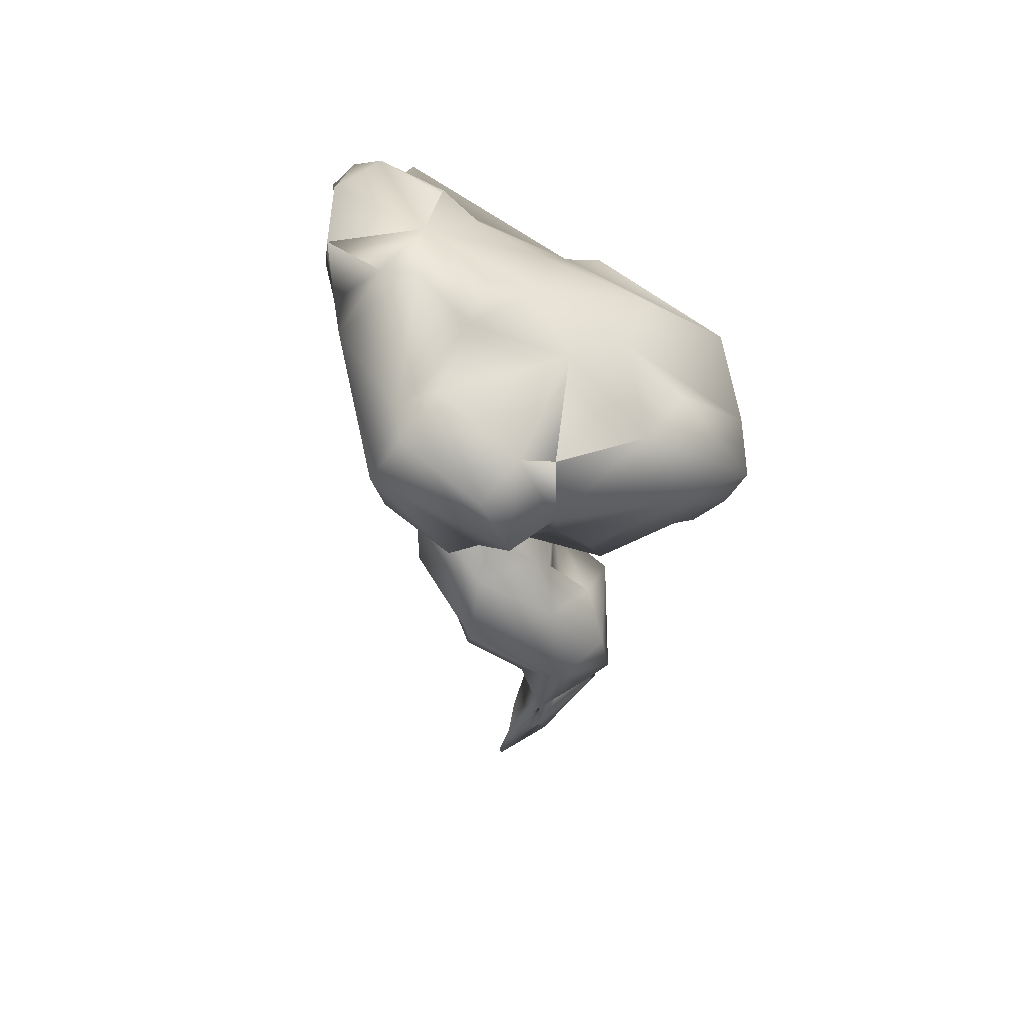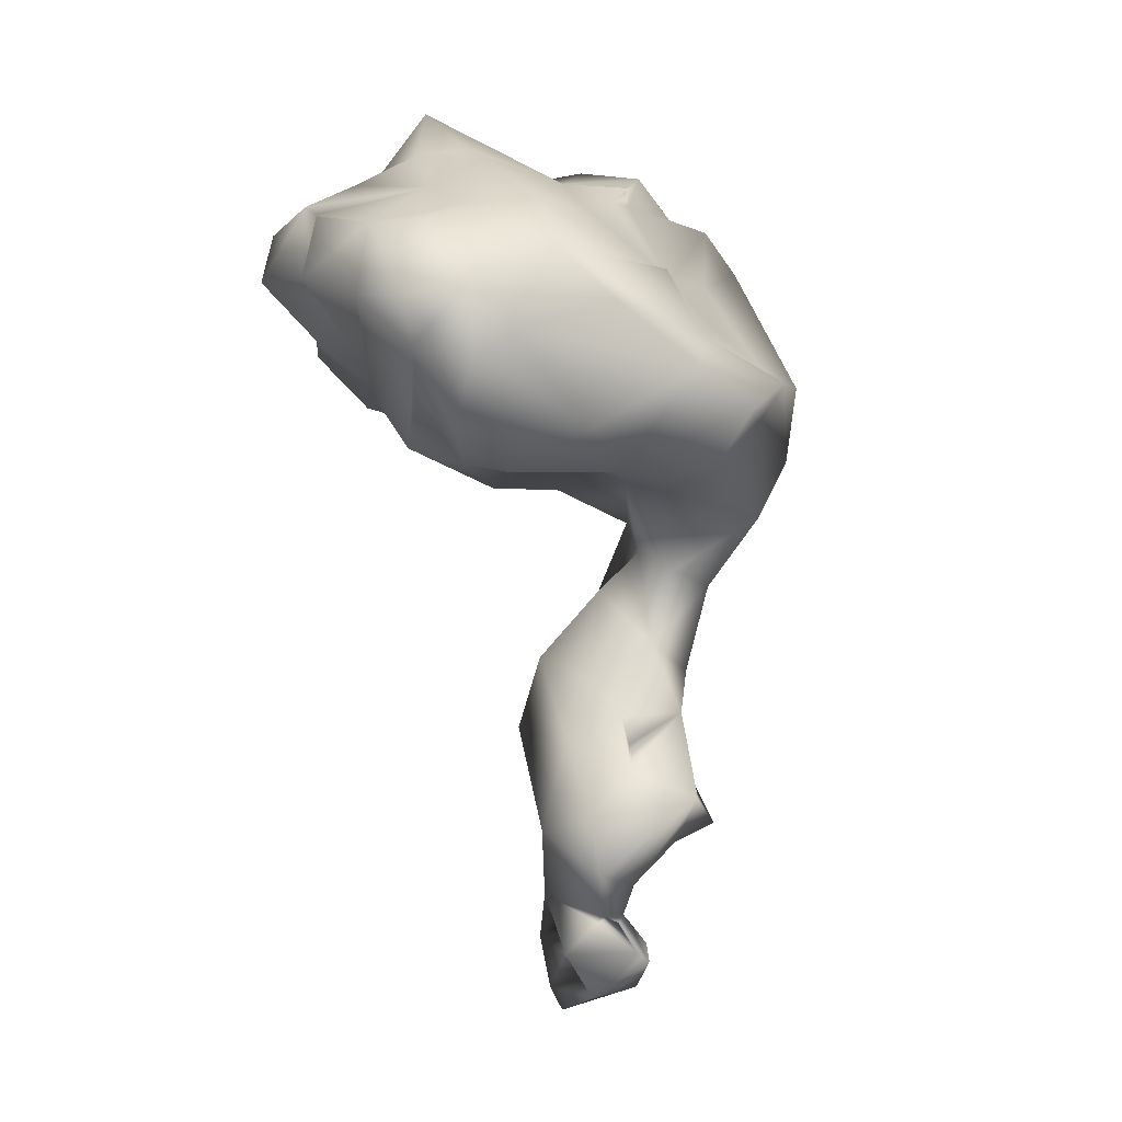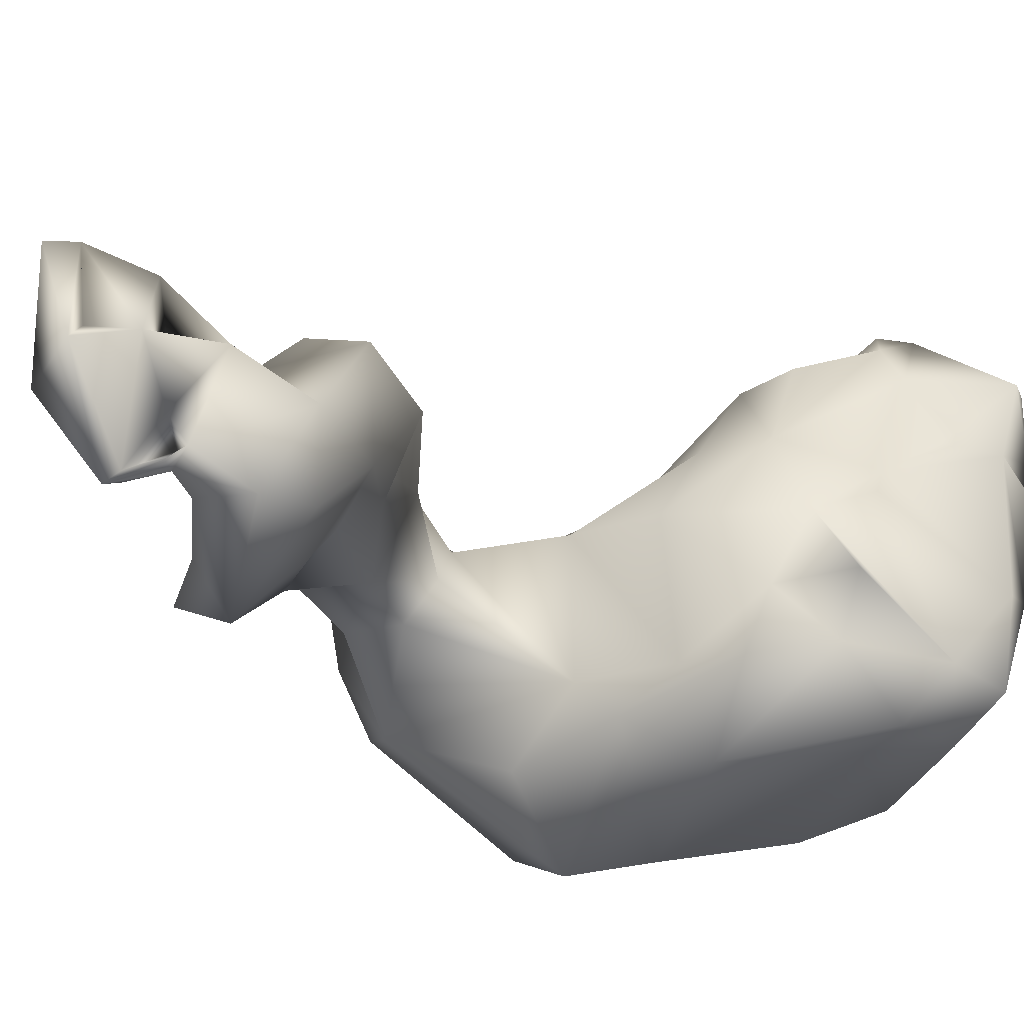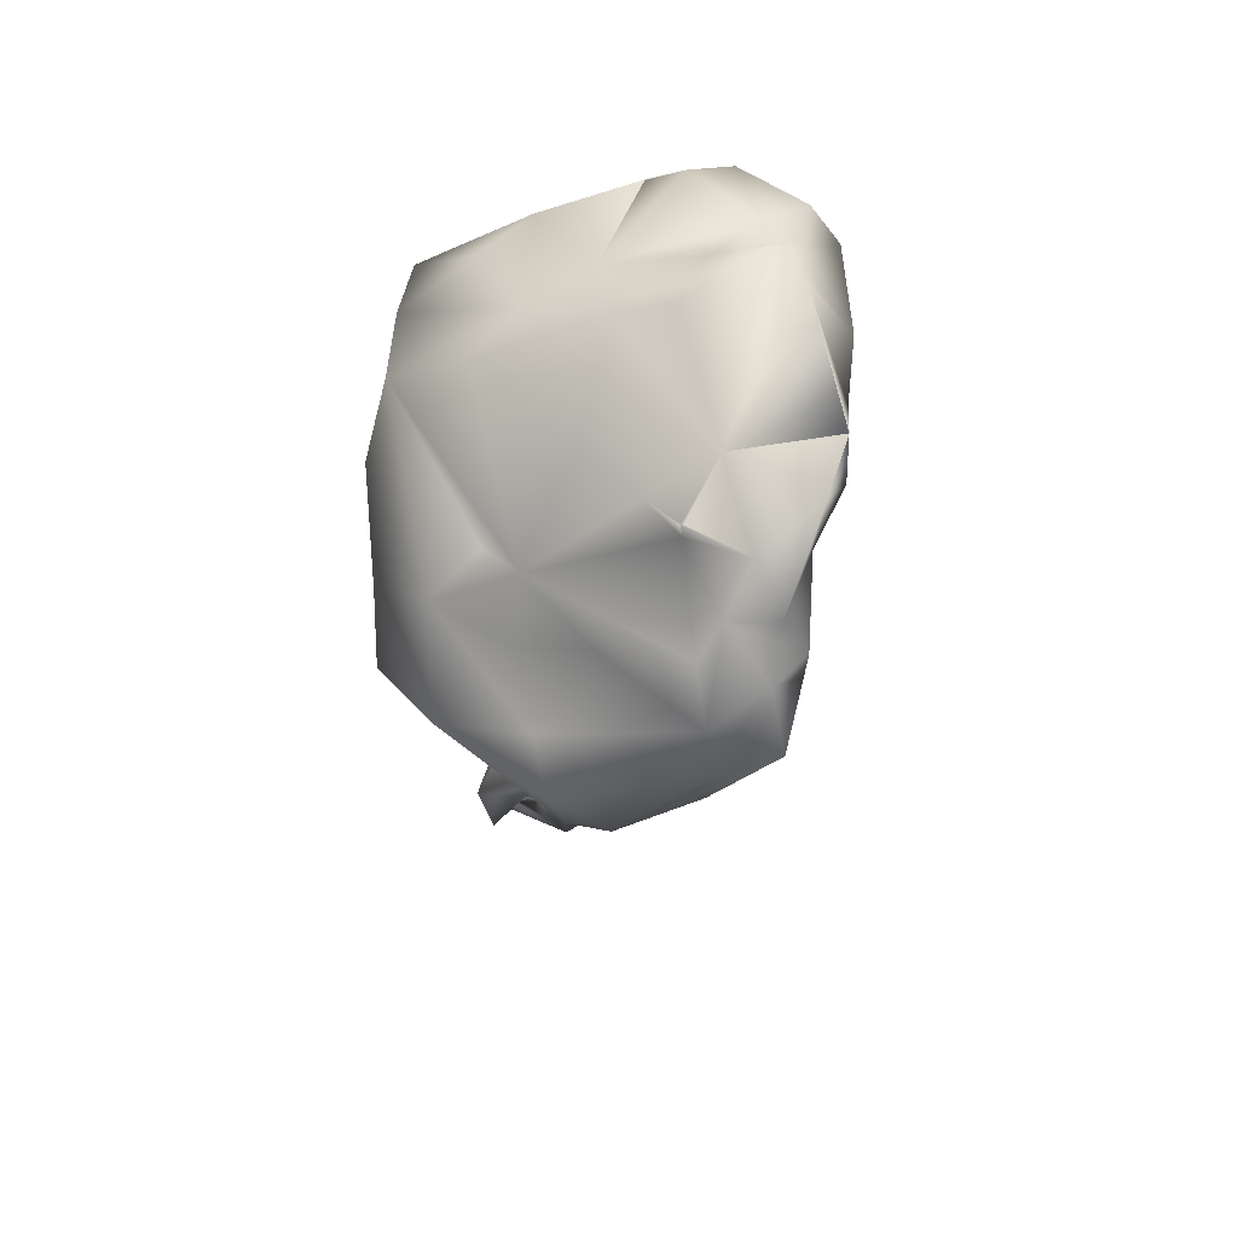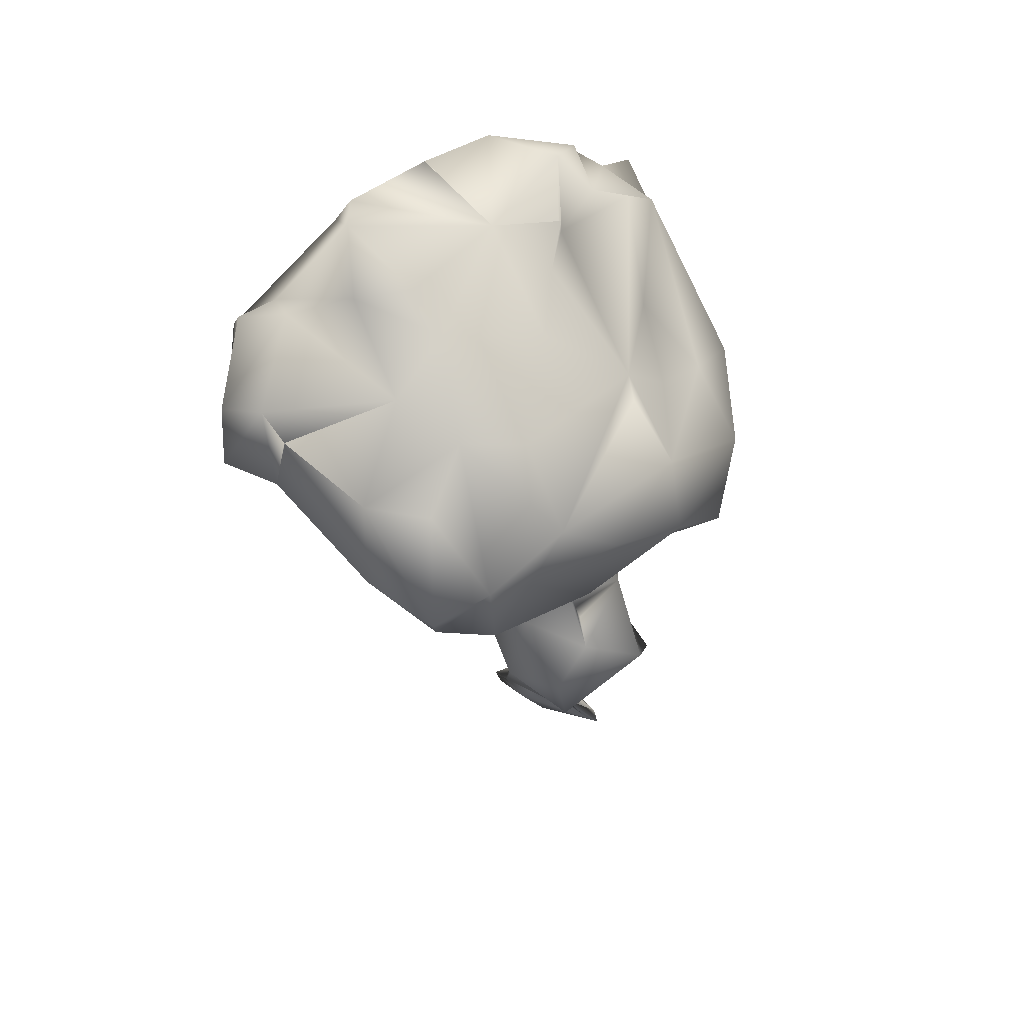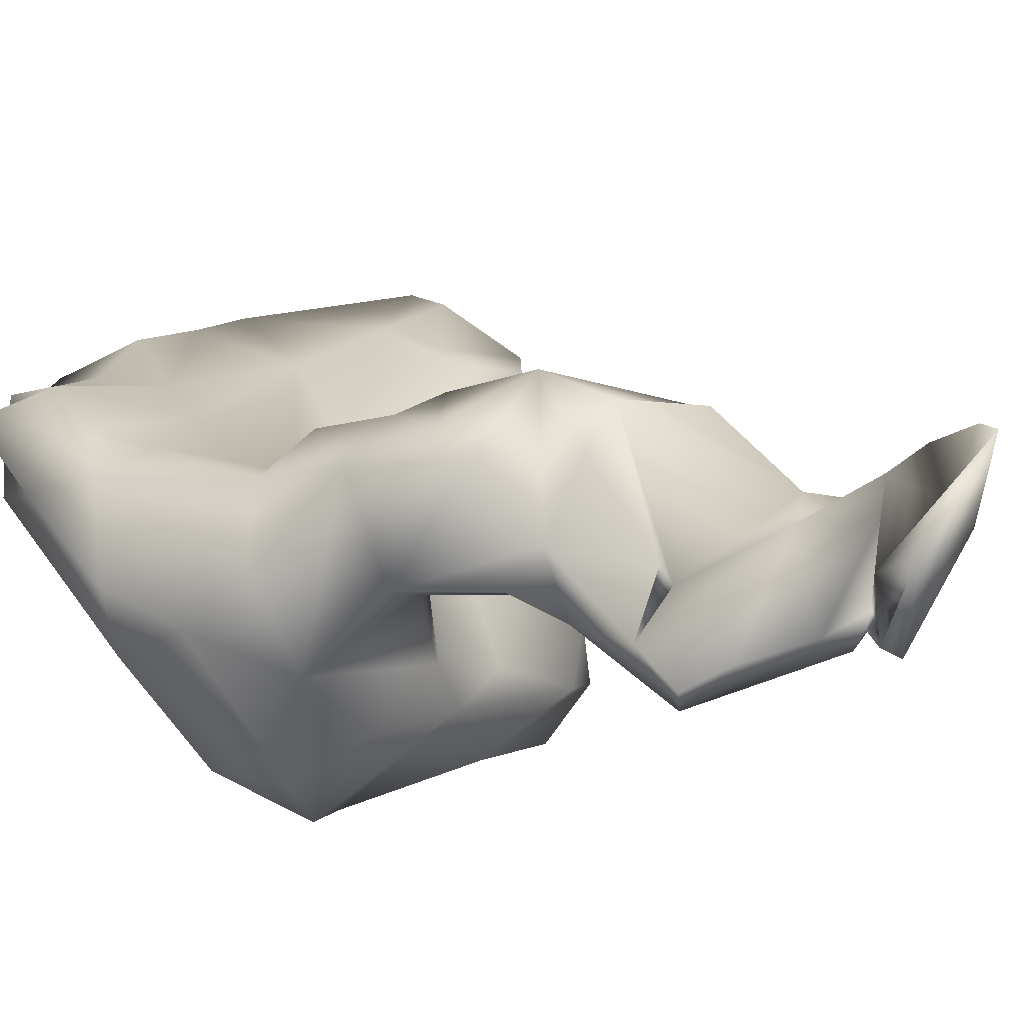
<metadata>
{"format":"obj","ext":"obj","renderer":"f3d","projection":"perspective","resolution":1024,"background":"white","views":[{"elev":47.7,"azim":-115.8,"up":"+Z"},{"elev":1.7,"azim":-34.3,"up":"+Z"},{"elev":-26.5,"azim":-141.7,"up":"+Y"},{"elev":65.9,"azim":78.3,"up":"+Z"},{"elev":58.5,"azim":-48.7,"up":"+Z"},{"elev":-6.5,"azim":138.7,"up":"+Y"}]}
</metadata>
<code>
o spine_15_<bpy_struct,_Object("spine_15")>-simple_2.002
v -0.8229 0.06184 1.717
v -0.7559 -0.1342 1.564
v -0.7986 -0.1687 1.698
v -0.4815 -0.2522 1.612
v -0.255 -0.3858 1.699
v -0.3961 -0.2978 1.849
v -0.6397 -0.2569 1.532
v -0.6373 -0.238 1.745
v 0.005532 -0.4244 1.517
v 0.1143 -0.296 1.621
v -0.4478 -0.1448 1.224
v -0.2541 -0.101 1.257
v -0.1134 -0.1997 1.227
v -0.5042 0.009117 1.249
v -0.6139 -0.1208 1.343
v -0.2758 -0.3096 1.349
v -0.6415 -0.02713 1.933
v -0.7376 0.1405 1.93
v -0.6571 0.2634 1.452
v -0.7486 0.4282 1.975
v -0.7496 0.4295 1.978
v -0.4752 0.2512 2.061
v -0.681 0.4774 1.702
v -0.6209 0.3582 1.537
v -0.7879 0.4467 1.791
v -0.837 0.6113 1.792
v -0.5155 0.8813 1.897
v -0.6452 0.6169 1.622
v -0.7688 0.6663 1.939
v -0.5528 0.8008 2.041
v -0.3177 -0.09428 2.002
v -0.4378 0.04887 1.998
v -0.2798 0.2534 2.162
v 0.09748 -0.1494 1.822
v -0.007848 0.1075 2.016
v 0.1714 -0.07001 1.798
v -0.2441 0.3942 2.211
v -0.3658 0.5067 2.194
v 0.1212 0.4232 2.137
v -0.183 0.6846 2.313
v -0.2703 0.6077 2.343
v -0.5856 0.1827 1.296
v -0.6166 0.08382 1.429
v -0.4338 0.4405 1.387
v -0.2627 0.4423 1.346
v -0.2674 0.2199 1.18
v -0.0249 0.2425 1.177
v -0.4716 0.621 1.428
v -0.3021 0.6283 1.461
v -0.07747 0.4121 1.391
v -0.4094 0.7026 1.654
v -0.4409 0.7591 2.051
v -0.4898 0.6616 2.113
v -0.1401 0.8045 2.098
v -0.3156 0.7528 1.758
v -0.4997 0.8362 1.754
v 0.02647 0.7519 2.062
v 0.1516 0.7142 2.172
v -0.0261 0.6295 1.733
v -0.7325 0.5308 2.014
v -0.6064 0.6926 1.585
v 0.1579 -0.2704 1.199
v 0.1693 -0.454 1.399
v 0.627 -0.06075 1.263
v 0.3816 -0.344 1.488
v 0.2616 -0.3727 1.371
v 0.4394 -0.1584 1.095
v -0.01839 -0.1074 1.194
v 0.2513 0.01558 0.9351
v 0.2133 -0.0701 0.5094
v 0.2846 -0.000659 0.6275
v 0.1555 0.007078 0.7156
v 0.3775 0.01162 0.8801
v 0.197 0.126 0.9866
v 0.1527 0.2792 0.8602
v 0.2323 0.2365 1.074
v 0.2556 0.08667 0.5407
v 0.4234 0.2359 0.5887
v 0.4787 0.2683 0.9036
v 0.5822 0.04897 1.096
v 0.4868 -0.1081 1.545
v 0.6305 -0.1047 1.489
v 0.2971 -0.1118 1.662
v 0.4028 0.06247 1.798
v 0.4207 0.43 2.177
v 0.2741 0.3019 2.113
v 0.2767 0.2926 2.121
v 0.283 0.2972 2.067
v 0.4919 0.3462 2.029
v 0.6394 0.4319 1.946
v 0.595 0.526 1.995
v 0.5652 0.2677 1.999
v 0.5453 0.4705 2.09
v 0.3483 0.5933 2.009
v 0.3245 0.6178 2.21
v 0.04866 0.3993 1.45
v 0.2869 0.303 1.304
v 0.3854 0.4471 1.586
v 0.5877 0.3488 1.428
v 0.2674 0.5605 1.83
v 0.2146 0.7031 2.041
v 0.7094 0.2755 1.482
v 0.5308 0.2538 1.137
v 0.3802 0.3766 0.8637
v 0.4353 0.3633 1.059
v 0.4071 0.3336 0.7014
v 0.6875 0.2695 1.871
v 0.5831 0.5284 1.832
v 0.7764 0.4356 1.855
v 0.566 0.413 1.698
v 0.7414 0.255 1.689
v 0.7274 0.03764 1.423
v 0.1634 0.2285 2.059
v -0.1361 -0.09791 0.2195
v 0.1375 -0.2498 0.2748
v -0.00081 -0.1079 0.3566
v -0.03008 -0.09017 -0.09763
v -0.000717 -0.137 -0.1797
v 0.02324 -0.167 -0.2042
v -0.1817 0.09129 0.166
v -0.06846 -0.06206 -0.07541
v -0.1286 -0.1315 0.05858
v 0.02413 0.1091 0.07252
v -0.1317 0.1515 -0.03686
v -0.04305 0.1815 0.1078
v -0.002037 0.1909 -0.146
v -0.04138 0.003689 -0.1094
v -0.03376 0.1056 -0.1013
v -0.03628 -0.06338 -0.07312
v -0.02338 -0.1014 -0.0701
v 0.005958 -0.115 0.0172
v -0.07674 0.1218 -0.2207
v 0.05891 0.0216 0.497
v -0.09374 0.09106 0.4302
v 0.2024 -0.1181 0.3355
v 0.07877 0.005367 0.3493
v 0.06105 -0.02651 0.3932
v 0.09044 0.04933 0.3763
v 0.2062 0.2736 0.4673
v 0.0229 0.1004 0.5932
v 0.09494 0.2372 0.7095
v -0.02713 0.3345 0.6592
v 0.2125 0.4585 0.6028
v -0.0662 0.3938 0.4408
v 0.1255 0.3903 0.4646
v 0.1186 -0.1643 0.1389
v 0.219 -0.22 0.1946
v 0.1076 0.01203 -0.3205
v 0.02985 -0.1435 -0.1536
v 0.04034 -0.002645 -0.1525
v -0.01451 0.07041 -0.3506
v -0.003523 0.2462 -0.4218
v 0.002157 0.1224 -0.2986
v -0.08108 0.2525 -0.1864
v 0.258 0.4336 0.8416
v 0.1511 0.7142 2.171
v 0.07303 0.00494 0.4147
v -0.03317 0.2675 -0.3513
v 0.005175 0.3708 0.315
f 1 2 3
f 4 5 6
f 7 4 8
f 9 10 5
f 4 9 5
f 11 12 13
f 14 12 11
f 15 14 11
f 3 2 8
f 15 16 7
f 3 17 18
f 1 19 2
f 20 18 21
f 22 21 18
f 23 24 25
f 26 23 25
f 24 1 25
f 26 27 28
f 29 30 26
f 30 27 26
f 31 32 6
f 6 32 8
f 8 4 6
f 32 17 8
f 31 33 32
f 10 34 6
f 31 35 33
f 6 36 31
f 34 36 6
f 37 38 33
f 35 39 33
f 39 40 41
f 39 37 33
f 41 38 37
f 37 39 41
f 42 43 2
f 24 44 42
f 45 46 44
f 46 45 47
f 48 49 44
f 49 45 44
f 49 50 45
f 49 48 51
f 52 53 38
f 38 53 22
f 52 41 54
f 52 27 30
f 55 56 27
f 57 40 58
f 57 59 54
f 53 60 22
f 52 30 53
f 18 1 3
f 60 20 22
f 60 29 26
f 28 27 61
f 13 62 63
f 25 20 21 60
f 64 65 66
f 67 64 66
f 66 65 63
f 13 68 62
f 68 13 12
f 68 69 67
f 68 67 62
f 70 71 72
f 72 71 73
f 74 75 72
f 74 69 68
f 76 74 68
f 77 78 73
f 79 73 78
f 79 67 73
f 79 80 67
f 9 13 63
f 81 10 65
f 81 65 82
f 83 36 10
f 83 81 84
f 85 86 87
f 86 39 87
f 88 89 85
f 88 85 87
f 86 88 87
f 89 90 91
f 92 89 88
f 93 94 95
f 89 93 85
f 96 97 47
f 98 99 97
f 100 57 101
f 101 94 100
f 102 64 80
f 102 103 99
f 80 79 103
f 79 104 105
f 106 104 79
f 105 103 79
f 82 107 81
f 108 90 109
f 109 110 108
f 99 110 102
f 97 103 105
f 105 104 76
f 103 97 99
f 102 111 112
f 108 91 90
f 102 110 109
f 36 92 88
f 36 88 113
f 84 92 36
f 110 99 98
f 114 115 116
f 117 118 119
f 120 121 122
f 123 124 125
f 126 124 123
f 127 128 129
f 120 125 124
f 124 121 120
f 122 130 131
f 120 122 114
f 127 132 118
f 116 133 134
f 135 136 137
f 138 139 77
f 140 141 142
f 143 144 142
f 125 120 144
f 125 145 136
f 134 120 114
f 142 144 134
f 142 134 140
f 146 135 147
f 119 148 149
f 148 118 149
f 148 150 118
f 118 150 149
f 106 78 143
f 78 77 143
f 151 152 148
f 146 147 115
f 119 149 130
f 149 117 130
f 150 127 129
f 77 135 138
f 153 151 132
f 154 128 124
f 126 154 124
f 151 148 119
f 126 150 153
f 136 135 123
f 143 155 106
f 13 9 16
f 36 113 35
f 50 47 45
f 101 57 156
f 140 133 72
f 72 75 140
f 77 70 135
f 46 47 12
f 44 46 42
f 82 65 64
f 80 64 67
f 7 16 4
f 4 16 9
f 43 14 15
f 2 43 15
f 42 46 14
f 46 12 14
f 15 11 16
f 43 42 14
f 2 15 7
f 16 11 13
f 8 2 7
f 17 32 18
f 1 24 19
f 18 20 25
f 29 60 53 30
f 1 18 25
f 22 20 21
f 25 60 26
f 113 88 86 87
f 32 33 22
f 31 36 35
f 38 22 33
f 35 113 39
f 24 42 19
f 28 24 23
f 61 48 44
f 51 48 61
f 28 61 44
f 28 44 24
f 55 96 49
f 40 54 41
f 56 61 27
f 56 55 51
f 56 51 61
f 54 27 52
f 59 57 100
f 57 54 40
f 57 58 156
f 156 58 40
f 59 96 55
f 55 49 51
f 38 41 52
f 27 54 55
f 55 54 59
f 32 22 18
f 19 42 2
f 26 28 23
f 39 156 40
f 39 58 156
f 21 20 60
f 9 65 10
f 63 65 9
f 63 62 66
f 69 73 67
f 69 72 73
f 74 72 69
f 12 47 68
f 47 76 68
f 77 73 71
f 106 79 78
f 62 67 66
f 10 36 34
f 83 84 36
f 81 107 84
f 10 81 83
f 39 86 85
f 100 94 91 108
f 113 87 39
f 95 39 85
f 84 107 92
f 92 107 89
f 111 90 107
f 107 90 89
f 91 94 93
f 93 95 85
f 91 93 89
f 98 97 59
f 50 96 47
f 97 76 47
f 50 49 96
f 59 97 96
f 74 76 155
f 76 104 155
f 97 105 76
f 98 59 100
f 108 110 98
f 100 108 98
f 131 146 115 122
f 64 112 82
f 82 112 111
f 111 107 82
f 111 102 109
f 80 103 102
f 111 109 90
f 64 102 112
f 101 95 94
f 115 114 122
f 146 131 123 135
f 130 122 121 117
f 119 130 117
f 127 121 124 132
f 129 128 131
f 123 125 136
f 128 132 124
f 130 117 129 131
f 121 127 129
f 128 123 131
f 126 123 128
f 118 117 129 127
f 129 117 121
f 157 137 70 133
f 135 137 157 138
f 157 133 116 137
f 157 137 136 138
f 153 158 154 126
f 133 140 134
f 75 141 140
f 75 142 141
f 143 145 144
f 139 145 143
f 159 125 144
f 159 145 125
f 145 159 144
f 145 138 136
f 134 144 120
f 145 139 138
f 119 118 151
f 150 126 128
f 139 143 77
f 150 129 117 149
f 152 158 153
f 153 158 151
f 151 158 152
f 115 147 135
f 118 132 151
f 127 150 128
f 156 58 95 101
f 154 158 132
f 132 158 153
f 128 154 132
f 152 153 150
f 152 150 148
f 70 137 116
f 116 115 70
f 116 134 114
f 104 106 155
f 95 58 39
f 70 72 133
f 77 71 70
f 135 70 115
f 74 155 75
f 3 8 17
f 5 10 6
f 142 155 143
f 75 155 142

</code>
